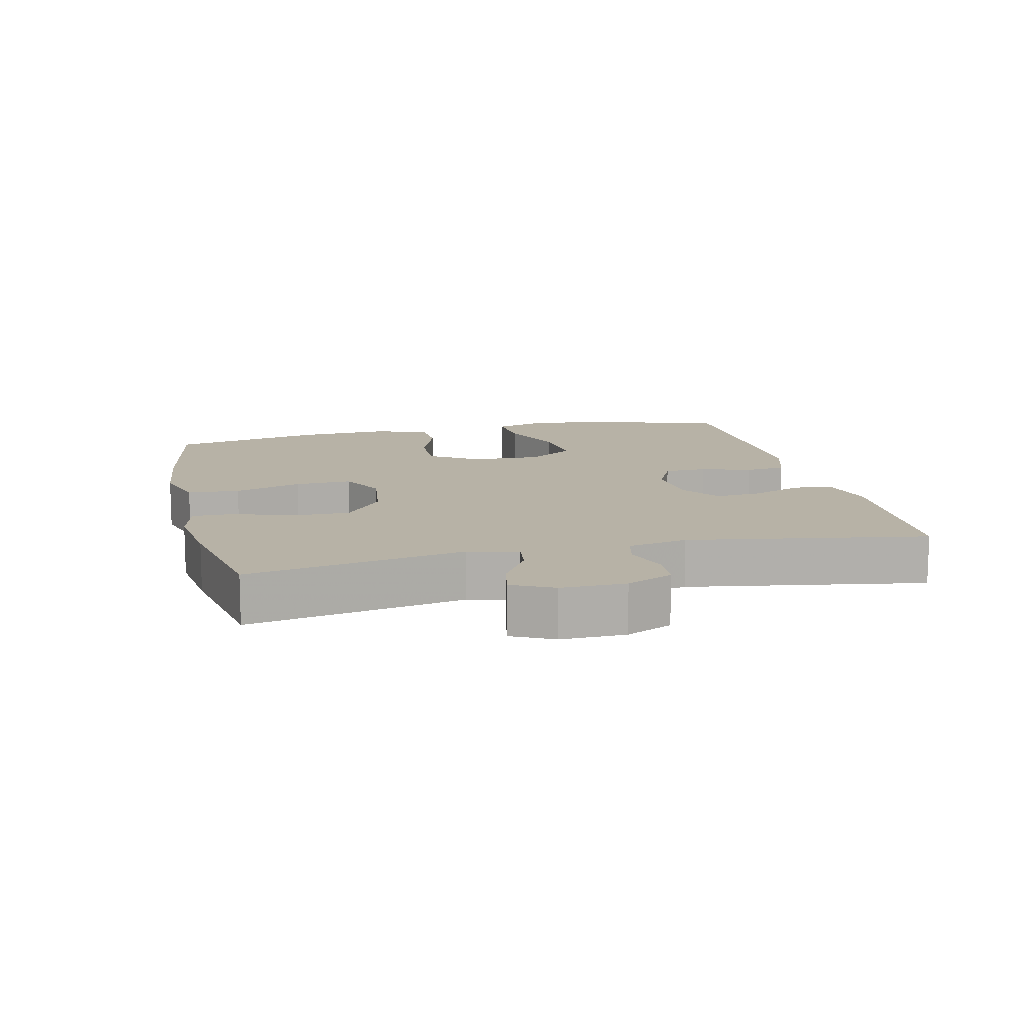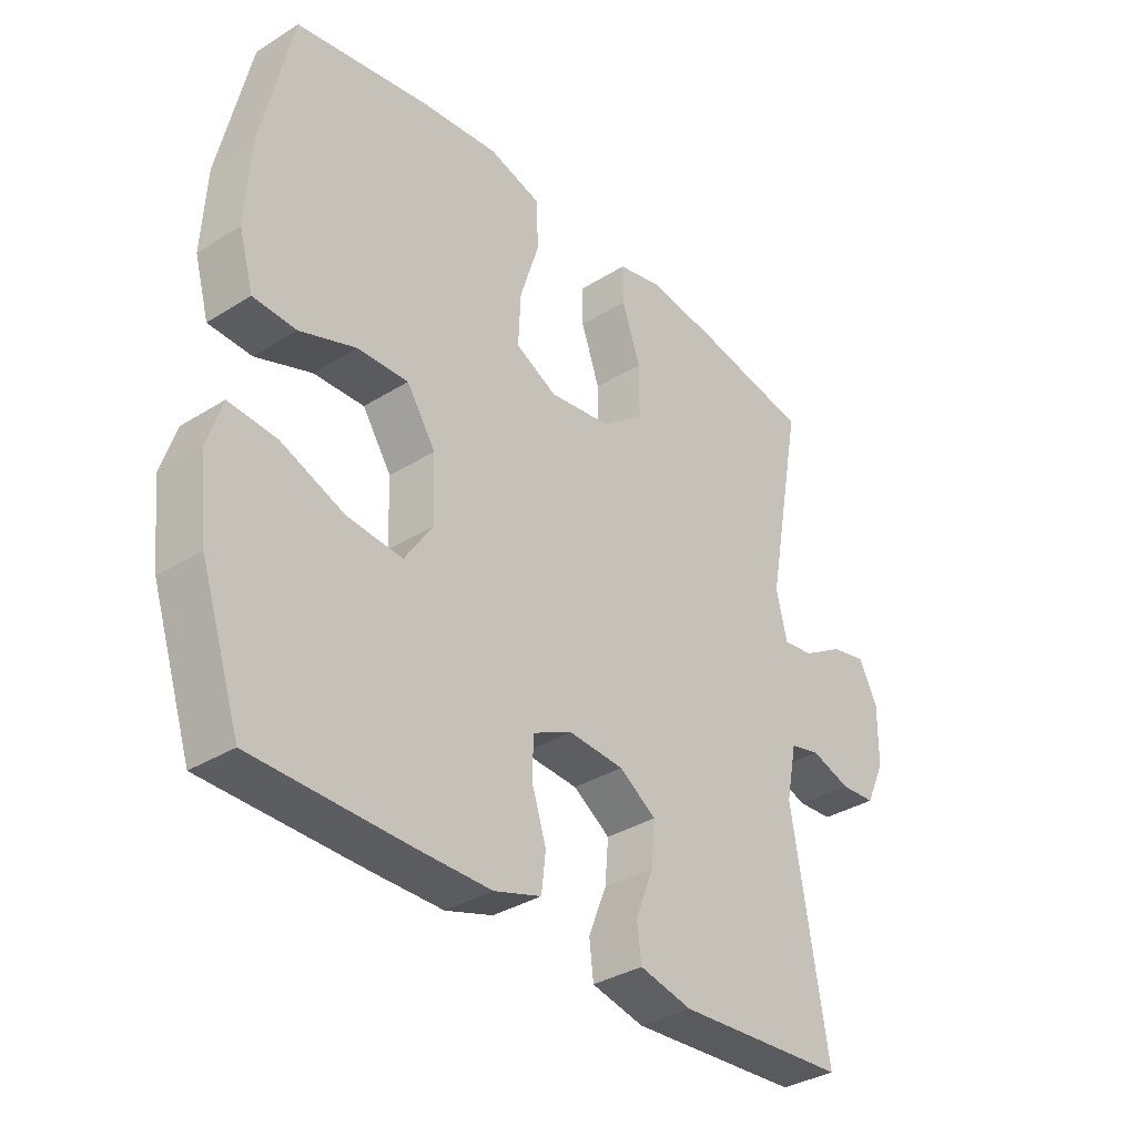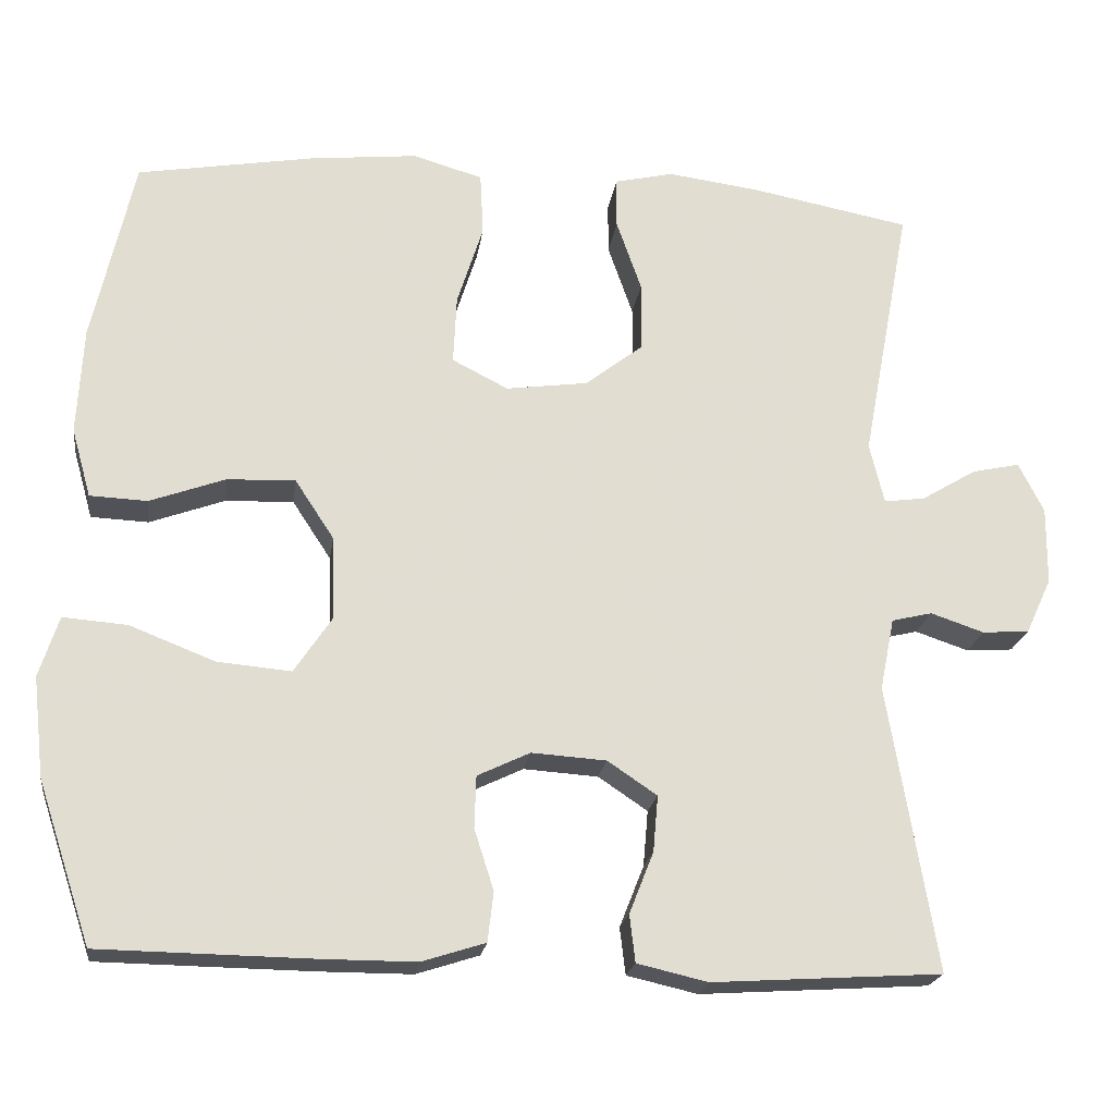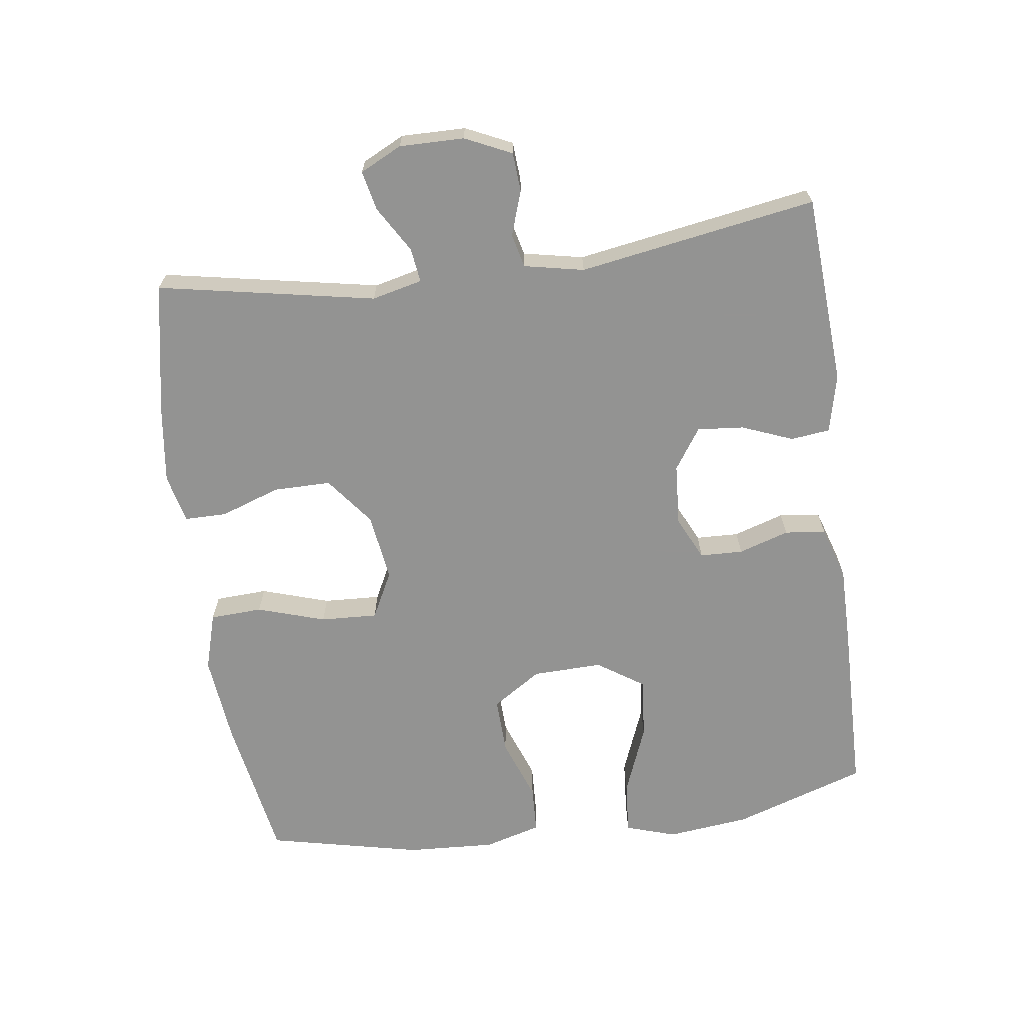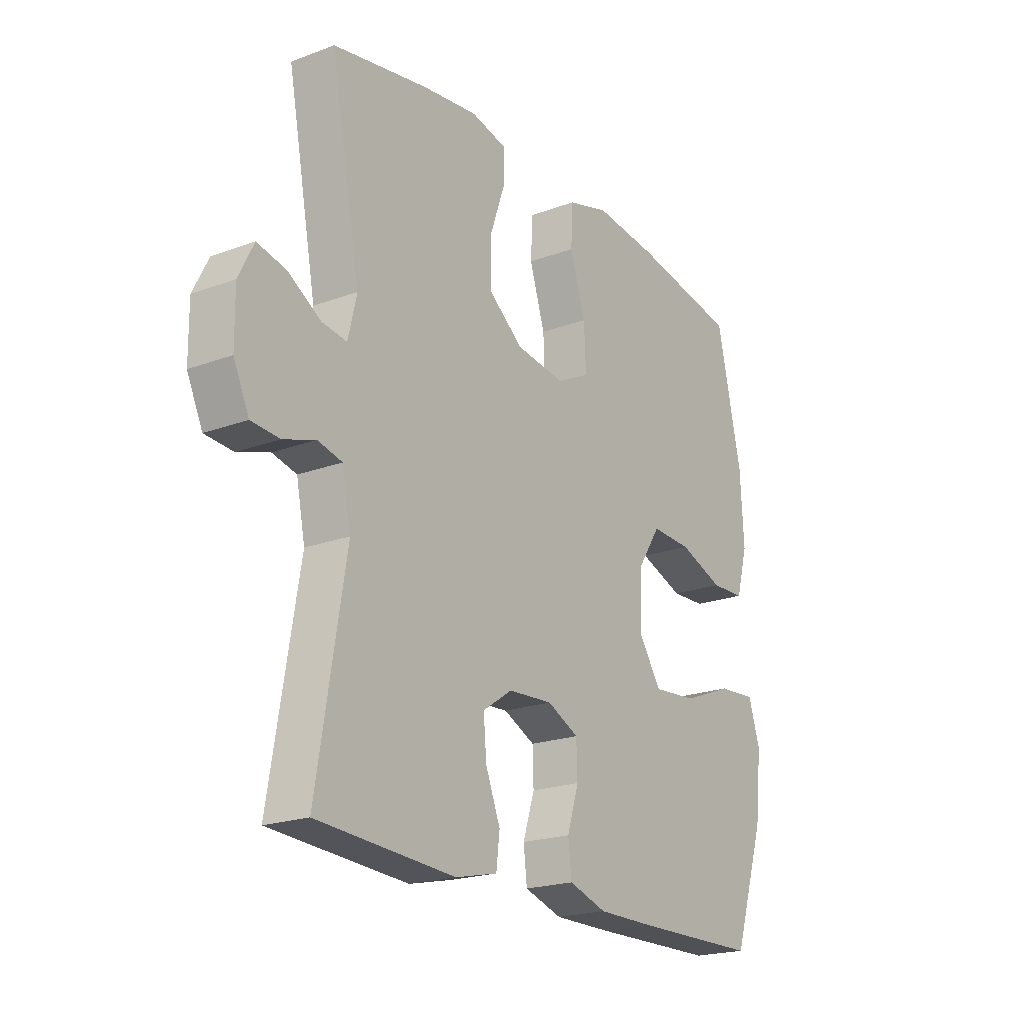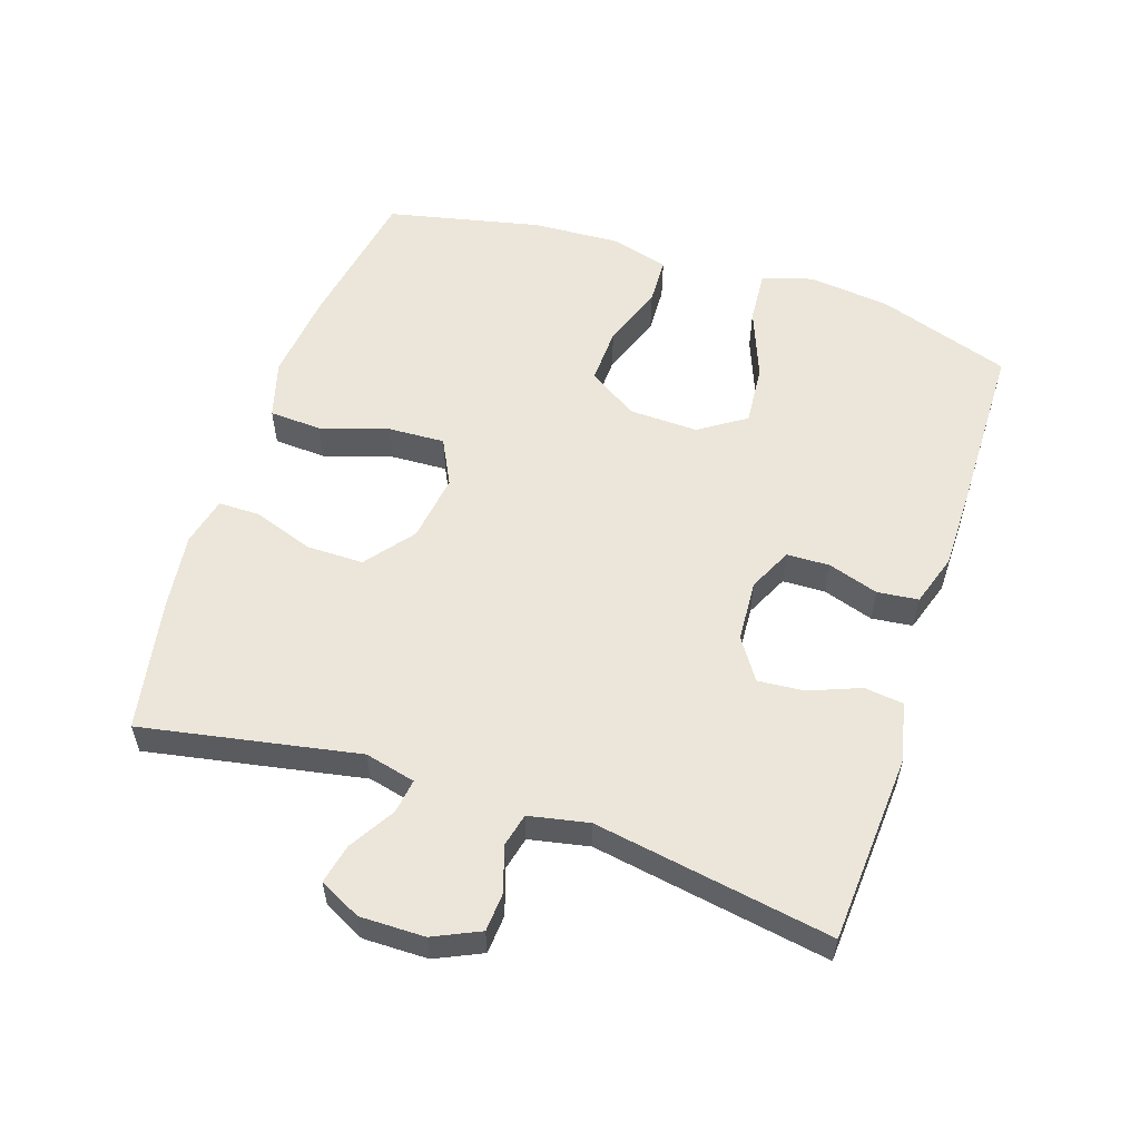
<metadata>
{"format":"obj","ext":"obj","renderer":"f3d","projection":"perspective","resolution":1024,"background":"white","views":[{"elev":12.3,"azim":76.8,"up":"+Y"},{"elev":-34.8,"azim":-50.1,"up":"+Z"},{"elev":-21.0,"azim":-8.0,"up":"+Z"},{"elev":-66.7,"azim":97.7,"up":"+Y"},{"elev":-20.8,"azim":123.9,"up":"+Z"},{"elev":56.3,"azim":108.4,"up":"+Y"}]}
</metadata>
<code>
v 0.5 0.07 -0.5
v 0.217 0.07 -0.518
v 0.13 0.07 -0.498
v 0.123 0.07 -0.44
v 0.153 0.07 -0.364
v 0.159 0.07 -0.295
v 0.098 0.07 -0.254
v 0.006 0.07 -0.248
v -0.059 0.07 -0.279
v -0.061 0.07 -0.343
v -0.037 0.07 -0.418
v -0.044 0.07 -0.479
v -0.122 0.07 -0.504
v -0.238 0.07 -0.504
v -0.5 0.07 -0.5
v -0.566 0.07 -0.302
v -0.58 0.07 -0.179
v -0.556 0.07 -0.104
v -0.477 0.07 -0.11
v -0.372 0.07 -0.151
v -0.281 0.07 -0.159
v -0.235 0.07 -0.09
v -0.238 0.07 0.014
v -0.286 0.07 0.087
v -0.37 0.07 0.084
v -0.463 0.07 0.05
v -0.534 0.07 0.053
v -0.558 0.07 0.138
v -0.551 0.07 0.27
v -0.5 0.07 0.5
v -0.281 0.07 0.538
v -0.149 0.07 0.552
v -0.063 0.07 0.527
v -0.059 0.07 0.449
v -0.091 0.07 0.348
v -0.095 0.07 0.263
v -0.026 0.07 0.228
v 0.075 0.07 0.242
v 0.147 0.07 0.298
v 0.147 0.07 0.383
v 0.116 0.07 0.472
v 0.116 0.07 0.535
v 0.189 0.07 0.552
v 0.304 0.07 0.537
v 0.5 0.07 0.5
v 0.439 0.07 0.177
v 0.457 0.07 0.102
v 0.508 0.07 0.109
v 0.576 0.07 0.15
v 0.635 0.07 0.163
v 0.666 0.07 0.101
v 0.665 0.07 0.005
v 0.633 0.07 -0.064
v 0.575 0.07 -0.068
v 0.509 0.07 -0.046
v 0.459 0.07 -0.058
v 0.441 0.07 -0.147
v 0.5 0 -0.5
v 0.217 0 -0.518
v 0.13 0 -0.498
v 0.123 0 -0.44
v 0.153 0 -0.364
v 0.159 0 -0.295
v 0.098 0 -0.254
v 0.006 0 -0.248
v -0.059 0 -0.279
v -0.061 0 -0.343
v -0.037 0 -0.418
v -0.044 0 -0.479
v -0.122 0 -0.504
v -0.238 0 -0.504
v -0.5 0 -0.5
v -0.566 0 -0.302
v -0.58 0 -0.179
v -0.556 0 -0.104
v -0.477 0 -0.11
v -0.372 0 -0.151
v -0.281 0 -0.159
v -0.235 0 -0.09
v -0.238 0 0.014
v -0.286 0 0.087
v -0.37 0 0.084
v -0.463 0 0.05
v -0.534 0 0.053
v -0.558 0 0.138
v -0.551 0 0.27
v -0.5 0 0.5
v -0.281 0 0.538
v -0.149 0 0.552
v -0.063 0 0.527
v -0.059 0 0.449
v -0.091 0 0.348
v -0.095 0 0.263
v -0.026 0 0.228
v 0.075 0 0.242
v 0.147 0 0.298
v 0.147 0 0.383
v 0.116 0 0.472
v 0.116 0 0.535
v 0.189 0 0.552
v 0.304 0 0.537
v 0.5 0 0.5
v 0.439 0 0.177
v 0.457 0 0.102
v 0.508 0 0.109
v 0.576 0 0.15
v 0.635 0 0.163
v 0.666 0 0.101
v 0.665 0 0.005
v 0.633 0 -0.064
v 0.575 0 -0.068
v 0.509 0 -0.046
v 0.459 0 -0.058
v 0.441 0 -0.147
f 52 53 54 55
f 52 55 56
f 51 52 56
f 48 49 50 51
f 47 48 51 56
f 46 47 56 57
f 44 45 46
f 43 44 46 57
f 40 41 42 43
f 39 40 43 57
f 32 33 34 35
f 32 35 36
f 31 32 36
f 30 31 36
f 29 30 36
f 28 29 36 37
f 25 26 27 28
f 24 25 28 37
f 17 18 19 20
f 17 20 21
f 16 17 21
f 15 16 21
f 14 15 21 22
f 10 11 12 13
f 9 10 13 14
f 2 3 4 5
f 2 5 6
f 1 2 6
f 38 39 57 1
f 23 24 37 38
f 22 23 38
f 9 14 22 38
f 8 9 38
f 7 8 38
f 1 6 7 38
f 112 111 110 109
f 113 112 109
f 113 109 108
f 108 107 106 105
f 113 108 105 104
f 114 113 104 103
f 103 102 101
f 114 103 101 100
f 100 99 98 97
f 114 100 97 96
f 92 91 90 89
f 93 92 89
f 93 89 88
f 93 88 87
f 93 87 86
f 94 93 86 85
f 85 84 83 82
f 94 85 82 81
f 77 76 75 74
f 78 77 74
f 78 74 73
f 78 73 72
f 79 78 72 71
f 70 69 68 67
f 71 70 67 66
f 62 61 60 59
f 63 62 59
f 63 59 58
f 58 114 96 95
f 95 94 81 80
f 95 80 79
f 95 79 71 66
f 95 66 65
f 95 65 64
f 95 64 63 58
f 1 58 59 2
f 2 59 60 3
f 3 60 61 4
f 4 61 62 5
f 5 62 63 6
f 6 63 64 7
f 7 64 65 8
f 8 65 66 9
f 9 66 67 10
f 10 67 68 11
f 11 68 69 12
f 12 69 70 13
f 13 70 71 14
f 14 71 72 15
f 15 72 73 16
f 16 73 74 17
f 17 74 75 18
f 18 75 76 19
f 19 76 77 20
f 20 77 78 21
f 21 78 79 22
f 22 79 80 23
f 23 80 81 24
f 24 81 82 25
f 25 82 83 26
f 26 83 84 27
f 27 84 85 28
f 28 85 86 29
f 29 86 87 30
f 30 87 88 31
f 31 88 89 32
f 32 89 90 33
f 33 90 91 34
f 34 91 92 35
f 35 92 93 36
f 36 93 94 37
f 37 94 95 38
f 38 95 96 39
f 39 96 97 40
f 40 97 98 41
f 41 98 99 42
f 42 99 100 43
f 43 100 101 44
f 44 101 102 45
f 45 102 103 46
f 46 103 104 47
f 47 104 105 48
f 48 105 106 49
f 49 106 107 50
f 50 107 108 51
f 51 108 109 52
f 52 109 110 53
f 53 110 111 54
f 54 111 112 55
f 55 112 113 56
f 56 113 114 57
f 57 114 58 1

</code>
